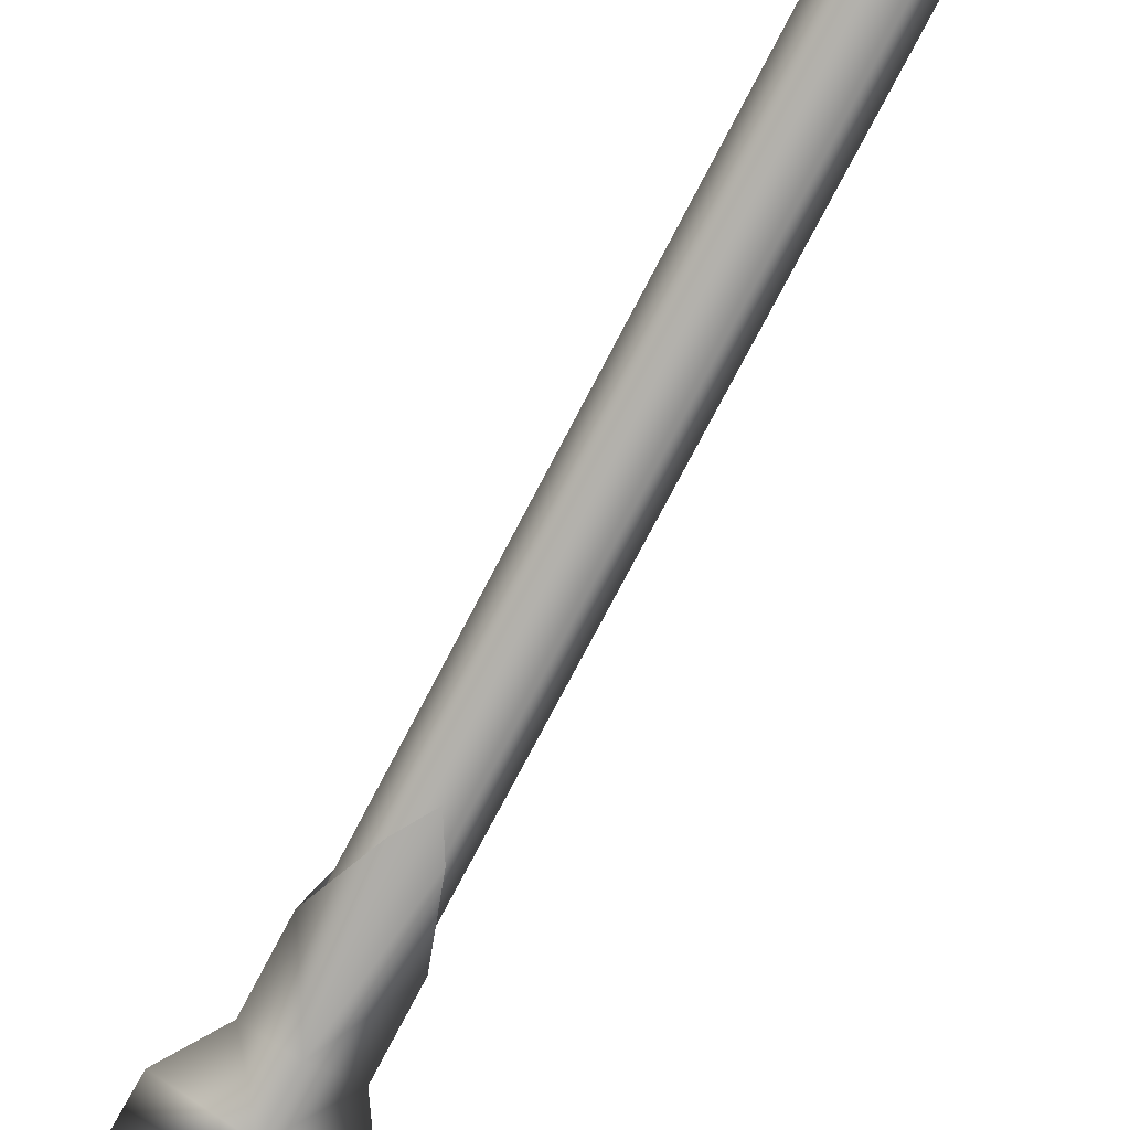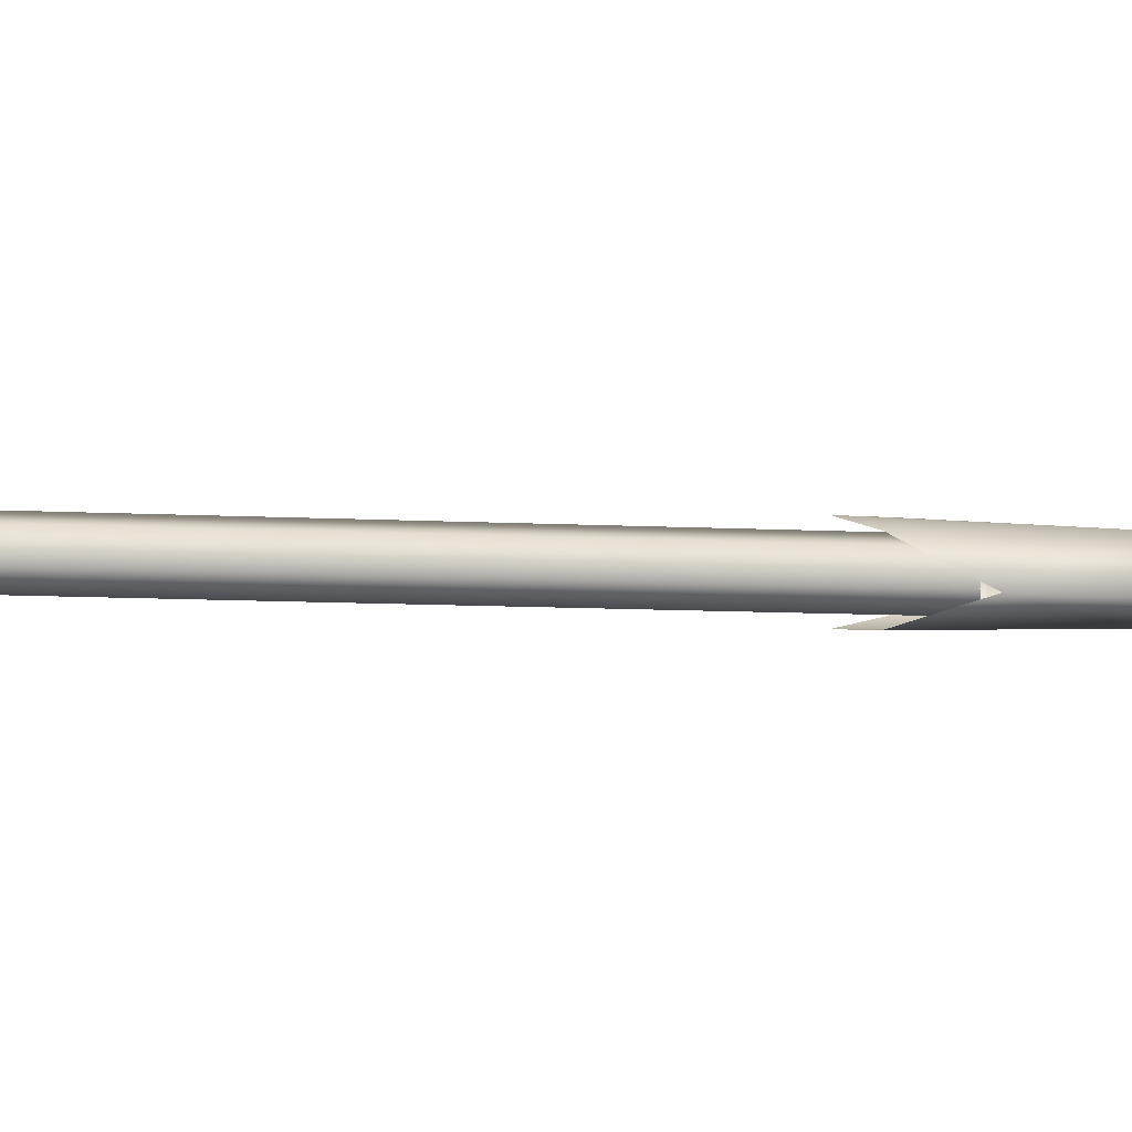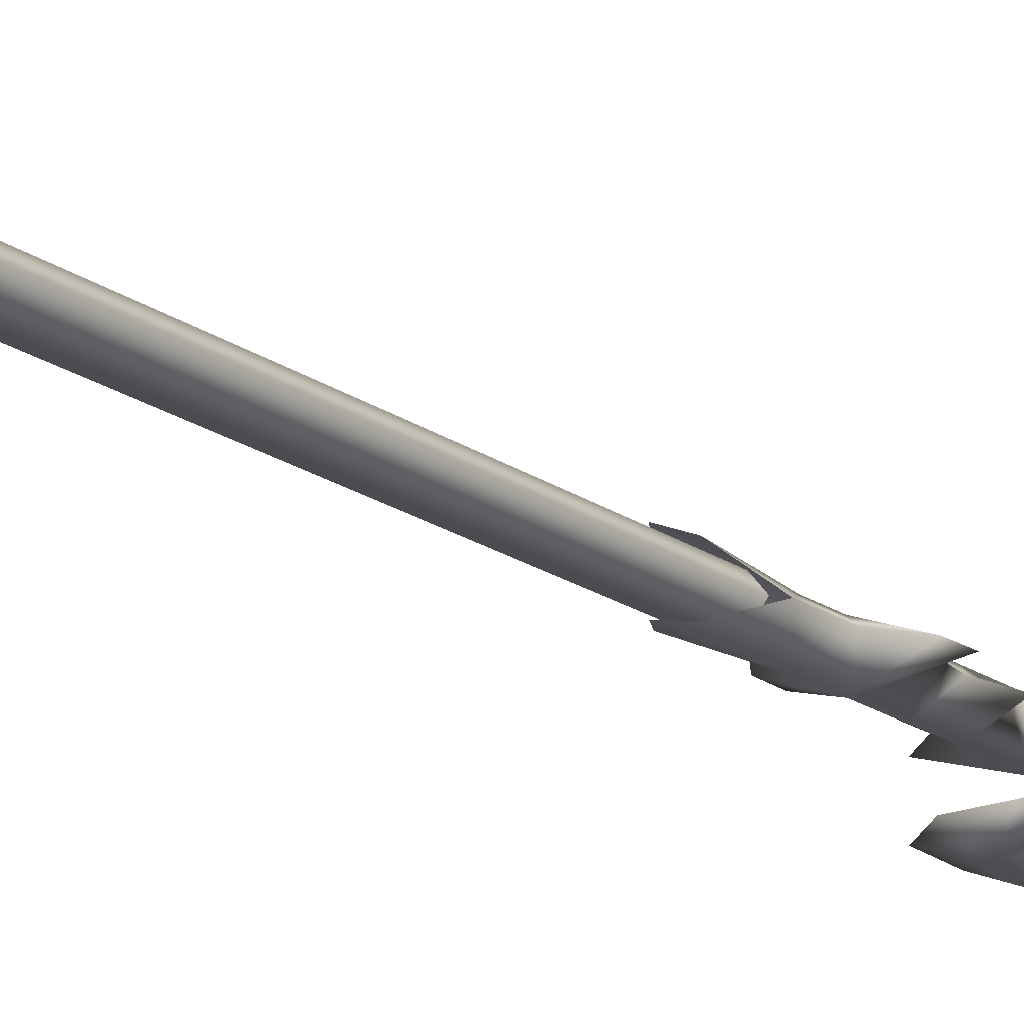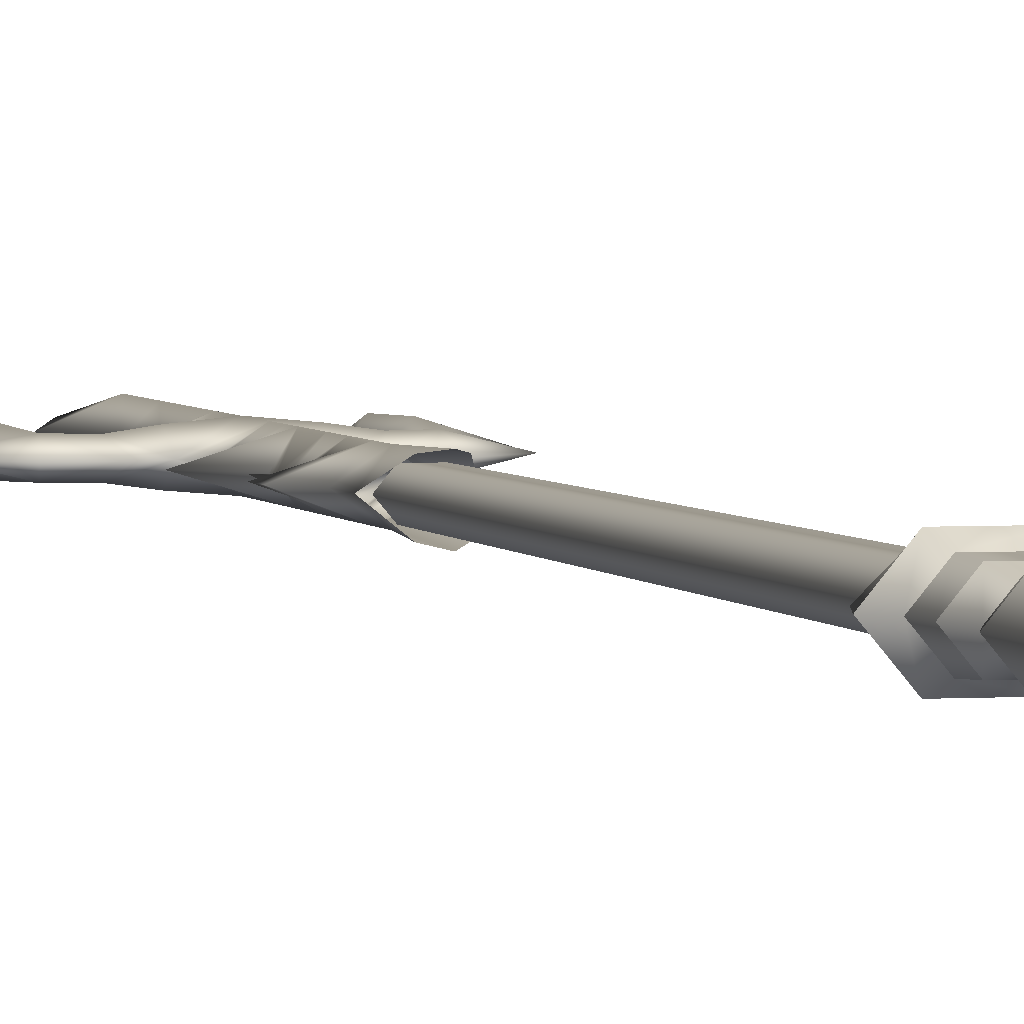
<metadata>
{"format":"obj","ext":"obj","renderer":"f3d","projection":"perspective","resolution":1024,"background":"white","views":[{"elev":-76.9,"azim":-27.7,"up":"+Z"},{"elev":12.3,"azim":96.3,"up":"+Z"},{"elev":-18.1,"azim":35.8,"up":"+Z"},{"elev":3.0,"azim":-14.2,"up":"+Z"}]}
</metadata>
<code>
v 0.05495 -0.6223 -4.472e-08
v 0.03478 -0.6852 0.04404
v 0.02656 -0.6405 0.03415
v 0.0714 -0.6852 -4.472e-08
v -0.002135 -0.6852 0.04404
v -0.001109 -0.6135 0.03415
v -0.03024 -0.6405 0.03415
v -0.03847 -0.6852 0.04404
v -0.07509 -0.6852 -4.472e-08
v -0.05864 -0.6223 -4.47e-08
v 0.03478 -0.6852 -0.04404
v 0.02656 -0.6405 -0.03415
v -0.002135 -0.6852 -0.04404
v -0.001109 -0.6135 -0.03415
v -0.03024 -0.6405 -0.03415
v -0.03847 -0.6852 -0.04404
v 0.0714 -0.6852 -4.472e-08
v 0.02486 -0.7094 0.03212
v 0.03478 -0.6852 0.04404
v 0.05157 -0.7094 -4.472e-08
v -0.02855 -0.7094 0.03212
v -0.002135 -0.6852 0.04404
v -0.03847 -0.6852 0.04404
v -0.05526 -0.7094 -4.472e-08
v -0.07509 -0.6852 -4.472e-08
v 0.02486 -0.7094 -0.03212
v 0.03478 -0.6852 -0.04404
v -0.02855 -0.7094 -0.03212
v -0.002135 -0.6852 -0.04404
v -0.03847 -0.6852 -0.04404
v 0.05157 -0.7094 -4.472e-08
v 0.02317 -0.7534 0.03008
v 0.02486 -0.7094 0.03212
v 0.04818 -0.7534 -4.472e-08
v -0.02686 -0.7534 0.03008
v -0.02855 -0.7094 0.03212
v -0.05187 -0.7534 -4.47e-08
v -0.05526 -0.7094 -4.472e-08
v 0.02317 -0.7534 -0.03008
v 0.02486 -0.7094 -0.03212
v -0.02686 -0.7534 -0.03008
v -0.02855 -0.7094 -0.03212
v 0.04818 -0.7534 -4.472e-08
v 0.0164 -0.7897 0.02194
v 0.02317 -0.7534 0.03008
v 0.03464 -0.7897 -4.472e-08
v -0.02009 -0.7897 0.02194
v -0.02686 -0.7534 0.03008
v -0.03833 -0.7897 -4.472e-08
v -0.05187 -0.7534 -4.47e-08
v 0.0164 -0.7897 -0.02194
v 0.02317 -0.7534 -0.03008
v -0.02009 -0.7897 -0.02194
v -0.02686 -0.7534 -0.03008
v 0.03464 -0.7897 -4.472e-08
v 0.02438 -0.8361 0.03153
v 0.0164 -0.7897 0.02194
v 0.0506 -0.8361 -4.472e-08
v 0.02438 -0.8361 -0.03153
v 0.0164 -0.7897 -0.02194
v -0.001845 -0.8361 -0.03727
v -0.001845 -0.8361 0.03727
v -0.02009 -0.7897 0.02194
v -0.02009 -0.7897 -0.02194
v -0.02807 -0.8361 0.03153
v -0.05429 -0.8361 -4.472e-08
v -0.03833 -0.7897 -4.472e-08
v -0.02807 -0.8361 -0.03153
v 0.0506 -0.8361 -4.472e-08
v 0.02438 -0.9071 0.03153
v 0.02438 -0.8361 0.03153
v 0.0506 -0.9311 -4.278e-08
v -0.001845 -0.8361 0.03727
v 0.02438 -0.9071 -0.03153
v 0.02438 -0.8361 -0.03153
v -0.001845 -0.927 -0.03727
v -0.001845 -0.8361 -0.03727
v -0.02807 -0.8361 -0.03153
v -0.02807 -0.9071 -0.03153
v -0.05429 -0.9311 -4.276e-08
v -0.05429 -0.8361 -4.472e-08
v -0.02807 -0.8361 0.03153
v -0.02807 -0.9071 0.03153
v -0.001845 -0.927 0.03727
v 0.0506 -0.9311 -4.278e-08
v 0.02059 -0.9143 0.02698
v 0.02438 -0.9071 0.03153
v 0.04303 -0.9383 -4.278e-08
v -0.001845 -0.927 0.03727
v -0.001845 -0.9342 0.03189
v 0.02059 -0.9143 -0.02698
v 0.02438 -0.9071 -0.03153
v -0.001845 -0.927 -0.03727
v -0.001845 -0.9342 -0.03189
v -0.02428 -0.9143 0.02698
v -0.02807 -0.9071 0.03153
v -0.04672 -0.9383 -4.278e-08
v -0.05429 -0.9311 -4.276e-08
v -0.02807 -0.9071 -0.03153
v -0.02428 -0.9143 -0.02698
v 0.04303 -0.9383 -4.278e-08
v 0.02059 -1.04 0.02698
v 0.02059 -0.9143 0.02698
v 0.04303 -1.04 -4.47e-08
v -0.001845 -0.9342 0.03189
v 0.02059 -1.04 -0.02698
v 0.02059 -0.9143 -0.02698
v -0.001845 -0.9342 -0.03189
v -0.02428 -1.04 0.02698
v -0.02428 -0.9143 0.02698
v -0.04672 -1.04 -4.472e-08
v -0.04672 -0.9383 -4.278e-08
v -0.02428 -0.9143 -0.02698
v -0.02428 -1.04 -0.02698
v 0.04303 -1.04 -4.47e-08
v 0.01191 -1.077 0.01654
v 0.02059 -1.04 0.02698
v 0.02566 -1.077 -4.25e-08
v -0.0156 -1.077 0.01654
v -0.02428 -1.04 0.02698
v -0.02935 -1.077 -4.25e-08
v -0.04672 -1.04 -4.472e-08
v 0.01191 -1.077 -0.01654
v 0.02059 -1.04 -0.02698
v -0.0156 -1.077 -0.01654
v -0.02428 -1.04 -0.02698
v 0.02566 -1.077 -4.25e-08
v -0.001845 -1.119 -4.472e-08
v 0.01191 -1.077 0.01654
v -0.0156 -1.077 0.01654
v -0.02935 -1.077 -4.25e-08
v 0.01191 -1.077 -0.01654
v -0.0156 -1.077 -0.01654
v 0.05495 -0.6223 -4.472e-08
v 0.02656 -0.6405 0.03415
v -0.001661 -0.6577 -4.045e-08
v 0.02656 -0.6405 -0.03415
v 0.02656 -0.6405 0.03415
v -0.001109 -0.6135 0.03415
v -0.001661 -0.6577 -4.045e-08
v -0.03024 -0.6405 0.03415
v -0.05864 -0.6223 -4.47e-08
v -0.001661 -0.6577 -4.045e-08
v -0.03024 -0.6405 -0.03415
v -0.001109 -0.6135 0.03415
v -0.03024 -0.6405 0.03415
v -0.001661 -0.6577 -4.045e-08
v -0.001109 -0.6135 -0.03415
v 0.02656 -0.6405 -0.03415
v -0.001661 -0.6577 -4.045e-08
v -0.03024 -0.6405 -0.03415
v -0.001109 -0.6135 -0.03415
v -0.001661 -0.6577 -4.045e-08
v -0.01834 -0.6665 0.02165
v -0.0334 0.5545 4.281e-08
v -0.01687 0.5545 0.01988
v -0.03634 -0.6665 2.022e-07
v 0.01766 -0.6665 0.02165
v 0.01619 0.5545 0.01988
v 0.03567 -0.6665 6.699e-08
v 0.03272 0.5545 1.549e-07
v 0.01766 -0.6665 -0.02165
v 0.01619 0.5545 -0.01988
v -0.01834 -0.6665 -0.02165
v -0.01687 0.5545 -0.01988
v 0.06476 1.185 -6.223e-08
v 0.06476 1.204 -6.501e-08
v -7.316e-05 1.18 -0.02825
v 0.02813 1.242 -7.223e-08
v 0.03399 1.144 -5.754e-08
v -7.316e-05 1.367 -0.02825
v 0.02895 1.368 -9.103e-08
v -7.316e-05 1.502 -0.02825
v 0.06476 1.513 -1.104e-07
v -7.317e-05 1.759 -1.495e-07
v -7.317e-05 1.18 0.02825
v -7.317e-05 1.502 0.02825
v -7.317e-05 1.367 0.02825
v 0.03399 1.144 -5.754e-08
v -7.316e-05 1.096 -0.02825
v -7.317e-05 1.097 0.02825
v 0.0589 1.122 -5.418e-08
v 0.05743 1.088 0.02322
v 0.05597 1.053 -4.203e-08
v 0.05743 1.088 -0.02322
v -7.316e-05 1.004 -0.02825
v 0.03692 1.03 -4.062e-08
v 0.04278 0.9976 -3.563e-08
v -7.316e-05 0.9506 -0.02825
v 0.03546 0.9756 -3.272e-08
v -7.317e-05 1.004 0.02825
v -7.317e-05 0.9506 0.02825
v -0.04293 0.9976 -3.941e-08
v -0.03707 1.03 -4.389e-08
v -0.03561 0.9756 -3.586e-08
v -0.05612 1.053 -4.698e-08
v -0.05758 1.088 -0.02322
v -0.03414 1.144 -6.055e-08
v -0.06491 1.185 -6.795e-08
v -0.06491 1.204 -7.073e-08
v -0.02828 1.242 -7.472e-08
v -0.0291 1.368 -9.359e-08
v -0.06491 1.513 -1.162e-07
v -0.03414 1.144 -6.055e-08
v -0.05905 1.122 -5.938e-08
v -0.05758 1.088 0.02322
v 0.05597 1.053 -4.203e-08
v 0.1007 1.082 -0.01725
v 0.05743 1.088 -0.02322
v 0.08967 1.036 -3.917e-08
v 0.1435 1.098 -0.01725
v 0.1556 1.037 -3.645e-08
v 0.2133 1.089 -4.271e-08
v 0.2175 1.164 -5.428e-08
v 0.0589 1.122 -5.418e-08
v 0.1116 1.128 -5.176e-08
v 0.1264 1.194 -6.021e-08
v 0.155 1.217 -0.02131
v 0.1192 1.286 -7.433e-08
v 0.1007 1.082 0.01725
v 0.05743 1.088 0.02322
v 0.1435 1.098 0.01725
v 0.155 1.217 0.02131
v 0.1625 1.398 0.01626
v 0.1945 1.244 -6.613e-08
v 0.1625 1.398 -0.01626
v 0.143 1.403 -9.134e-08
v 0.1982 1.491 -1.026e-07
v 0.192 1.395 -8.883e-08
v -7.316e-05 0.6923 -0.02825
v 0.07543 0.7338 4.573e-09
v 0.04643 0.7297 3.898e-09
v -7.316e-05 0.7651 -0.02825
v 0.04021 0.7711 -2.458e-09
v 0.05264 0.8333 -1.105e-08
v 0.07428 0.6907 1.086e-08
v 0.04205 0.6409 1.677e-08
v -7.316e-05 0.638 -0.02825
v 0.04205 0.5676 2.752e-08
v 0.01833 0.4996 -0.02825
v -7.316e-05 0.468 -0.03265
v -7.317e-05 0.6923 0.02825
v 0.034 0.8312 -1.156e-08
v -7.317e-05 0.8284 0.02825
v -7.317e-05 0.9153 0.02825
v 0.034 0.854 -1.491e-08
v -7.316e-05 0.9153 -0.02825
v -7.316e-05 0.8284 -0.02825
v 0.09408 0.9079 -2.018e-08
v 0.06093 0.9307 -2.499e-08
v 0.03546 0.9756 -3.272e-08
v -7.316e-05 0.9506 -0.02825
v -7.317e-05 0.9506 0.02825
v -0.03561 0.9756 -3.586e-08
v -0.06108 0.9307 -3.038e-08
v -0.03414 0.8312 -1.457e-08
v -0.03414 0.854 -1.792e-08
v -0.09423 0.9079 -2.849e-08
v -0.04036 0.7711 -6.014e-09
v -7.317e-05 0.7651 0.02825
v -0.05279 0.8333 -1.57e-08
v -0.04657 0.7297 -2.065e-10
v -0.07558 0.7338 -2.092e-09
v -0.07443 0.6907 4.301e-09
v -0.0422 0.6409 1.305e-08
v -0.0422 0.5676 2.38e-08
v -0.01847 0.4996 -0.02825
v -7.317e-05 0.638 0.02825
v 0.01833 0.4996 0.02825
v -7.317e-05 0.468 0.03265
v -0.01847 0.4996 0.02825
v -0.05612 1.053 -4.698e-08
v -0.1008 1.082 -0.01725
v -0.08981 1.036 -4.709e-08
v -0.05758 1.088 -0.02322
v -0.1437 1.098 -0.01725
v -0.1557 1.037 -5.019e-08
v -0.2134 1.089 -6.154e-08
v -0.2176 1.164 -7.349e-08
v -0.05905 1.122 -5.938e-08
v -0.1118 1.128 -6.162e-08
v -0.1266 1.194 -7.138e-08
v -0.1552 1.217 -0.02131
v -0.1194 1.286 -8.486e-08
v -0.1008 1.082 0.01725
v -0.05758 1.088 0.02322
v -0.1437 1.098 0.01725
v -0.1552 1.217 0.02131
v -0.1627 1.398 0.01626
v -0.1947 1.244 -8.331e-08
v -0.1627 1.398 -0.01626
v -0.1432 1.403 -1.04e-07
v -0.1983 1.491 -1.201e-07
v -0.1921 1.395 -1.058e-07
g ma_cao_w_0
f 3 2 1
f 4 1 2
f 2 3 5
f 6 5 3
f 6 7 5
f 8 5 7
f 8 7 9
f 10 9 7
f 4 11 1
f 12 1 11
f 11 13 12
f 14 12 13
f 10 15 9
f 14 13 15
f 16 9 15
f 16 15 13
f 19 18 17
f 20 17 18
f 18 19 21
f 22 21 19
f 23 21 22
f 21 23 24
f 25 24 23
f 20 26 17
f 27 17 26
f 26 28 27
f 29 27 28
f 28 24 30
f 25 30 24
f 28 30 29
f 33 32 31
f 34 31 32
f 32 33 35
f 36 35 33
f 35 36 37
f 38 37 36
f 34 39 31
f 40 31 39
f 39 41 40
f 42 40 41
f 41 37 42
f 38 42 37
f 45 44 43
f 46 43 44
f 44 45 47
f 48 47 45
f 47 48 49
f 50 49 48
f 46 51 43
f 52 43 51
f 51 53 52
f 54 52 53
f 53 49 54
f 50 54 49
f 57 56 55
f 58 55 56
f 58 59 55
f 60 55 59
f 59 61 60
f 62 56 57
f 63 62 57
f 61 64 60
f 65 62 63
f 65 63 66
f 67 66 63
f 67 64 66
f 68 66 64
f 68 64 61
f 71 70 69
f 72 69 70
f 73 70 71
f 72 74 69
f 75 69 74
f 74 76 75
f 76 77 75
f 76 78 77
f 79 78 76
f 79 80 78
f 81 78 80
f 81 80 82
f 83 82 80
f 82 83 73
f 73 83 84
f 84 70 73
f 87 86 85
f 88 85 86
f 87 89 86
f 90 86 89
f 88 91 85
f 92 85 91
f 92 91 93
f 94 93 91
f 90 89 95
f 96 95 89
f 95 96 97
f 98 97 96
f 98 99 97
f 100 97 99
f 94 100 93
f 99 93 100
f 103 102 101
f 104 101 102
f 105 102 103
f 104 106 101
f 107 101 106
f 106 108 107
f 105 109 102
f 110 109 105
f 109 110 111
f 112 111 110
f 112 113 111
f 114 111 113
f 114 113 108
f 106 114 108
f 117 116 115
f 118 115 116
f 116 117 119
f 120 119 117
f 119 120 121
f 122 121 120
f 118 123 115
f 124 115 123
f 123 125 124
f 126 124 125
f 125 121 126
f 122 126 121
f 129 128 127
f 130 128 129
f 131 128 130
f 128 132 127
f 128 133 132
f 128 131 133
f 136 135 134
f 136 134 137
f 140 139 138
f 143 142 141
f 143 144 142
f 147 146 145
f 150 149 148
f 153 152 151
f 156 155 154
f 157 154 155
f 154 158 156
f 159 156 158
f 158 160 159
f 161 159 160
f 160 162 161
f 163 161 162
f 162 164 163
f 165 163 164
f 155 165 157
f 164 157 165
f 168 167 166
f 168 169 167
f 166 170 168
f 168 171 169
f 172 169 171
f 171 173 172
f 174 172 173
f 173 175 174
f 167 176 166
f 169 176 167
f 175 177 174
f 174 177 172
f 178 172 177
f 172 178 169
f 176 169 178
f 179 166 176
f 170 180 168
f 176 181 179
f 179 181 182
f 183 182 181
f 184 183 181
f 184 180 185
f 182 185 170
f 180 170 185
f 180 184 186
f 187 186 184
f 187 188 186
f 186 188 189
f 190 189 188
f 188 187 191
f 187 184 191
f 181 191 184
f 191 192 188
f 190 188 192
f 186 189 193
f 191 193 192
f 193 194 186
f 194 193 191
f 195 193 189
f 195 192 193
f 180 186 196
f 194 196 186
f 194 191 196
f 180 196 197
f 180 197 198
f 180 198 168
f 198 199 168
f 200 168 199
f 201 168 200
f 168 201 171
f 202 171 201
f 171 202 173
f 203 173 202
f 175 173 203
f 176 200 199
f 176 201 200
f 177 175 203
f 203 202 177
f 178 177 202
f 176 178 201
f 202 201 178
f 199 204 176
f 181 176 204
f 204 205 181
f 206 181 205
f 206 196 181
f 181 196 191
f 205 198 197
f 209 208 207
f 210 207 208
f 208 211 210
f 212 210 211
f 211 213 212
f 211 214 213
f 209 215 208
f 216 208 215
f 208 216 211
f 216 217 211
f 218 211 217
f 218 214 211
f 217 219 218
f 210 220 207
f 216 215 220
f 221 207 220
f 221 220 215
f 213 222 212
f 212 222 210
f 220 210 222
f 214 222 213
f 216 220 222
f 216 222 217
f 219 217 223
f 223 217 222
f 223 222 214
f 219 223 224
f 223 225 224
f 225 223 214
f 225 214 218
f 218 226 225
f 218 219 226
f 219 227 226
f 227 219 224
f 226 227 228
f 227 224 228
f 229 225 226
f 228 229 226
f 229 224 225
f 229 228 224
f 232 231 230
f 230 233 232
f 234 232 233
f 233 235 234
f 231 236 230
f 236 237 230
f 238 230 237
f 237 239 238
f 240 238 239
f 240 241 238
f 231 232 242
f 236 231 242
f 236 242 237
f 235 243 234
f 243 244 234
f 244 243 245
f 246 245 243
f 246 243 247
f 248 247 243
f 243 235 248
f 233 248 235
f 247 249 246
f 249 245 246
f 247 250 249
f 250 245 249
f 250 247 251
f 250 251 245
f 252 251 247
f 253 245 251
f 252 247 254
f 253 254 245
f 255 254 247
f 255 245 254
f 248 256 247
f 244 245 256
f 257 247 256
f 257 256 245
f 258 247 257
f 255 247 258
f 245 258 257
f 245 255 258
f 244 256 259
f 260 244 259
f 256 261 259
f 256 248 261
f 261 233 259
f 233 261 248
f 259 233 262
f 259 262 260
f 230 262 233
f 263 262 230
f 264 263 230
f 264 230 265
f 238 265 230
f 265 238 266
f 267 266 238
f 241 267 238
f 262 263 242
f 242 260 262
f 263 264 242
f 264 265 242
f 242 232 260
f 234 260 232
f 244 260 234
f 265 266 268
f 268 242 265
f 268 237 242
f 237 268 239
f 269 239 268
f 270 269 268
f 271 268 266
f 271 270 268
f 274 273 272
f 275 272 273
f 273 274 276
f 277 276 274
f 278 276 277
f 279 276 278
f 275 273 280
f 281 280 273
f 281 273 276
f 281 276 282
f 283 282 276
f 279 283 276
f 284 282 283
f 274 272 285
f 281 285 280
f 286 285 272
f 286 280 285
f 287 278 277
f 285 287 274
f 277 274 287
f 287 279 278
f 285 281 287
f 281 282 287
f 282 284 288
f 288 287 282
f 287 288 279
f 288 284 289
f 288 289 290
f 288 290 279
f 279 290 283
f 283 290 291
f 284 283 291
f 292 284 291
f 284 292 289
f 292 291 293
f 289 292 293
f 294 291 290
f 294 293 291
f 294 290 289
f 293 294 289

</code>
